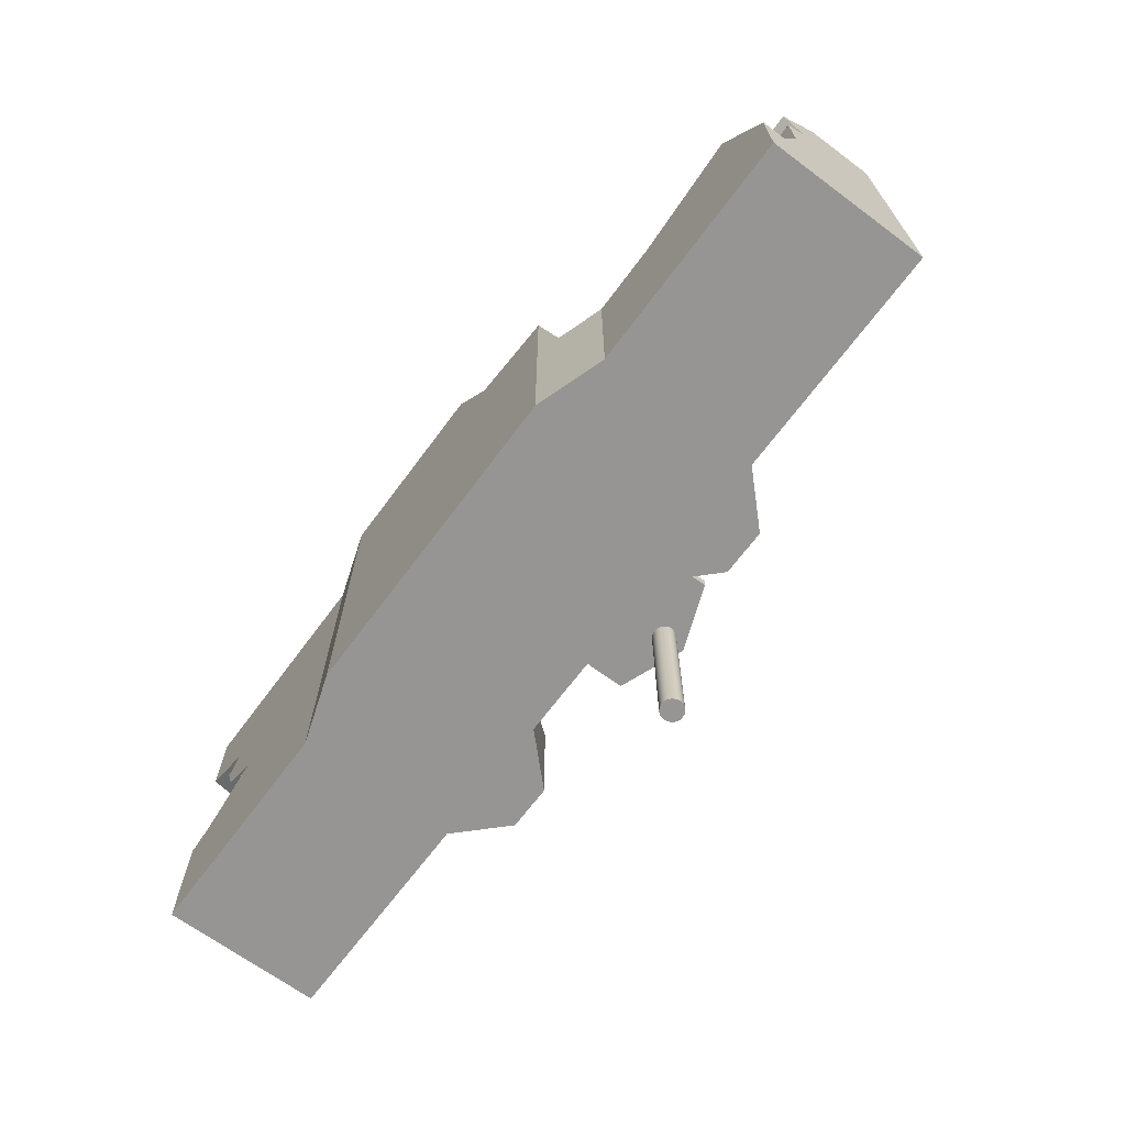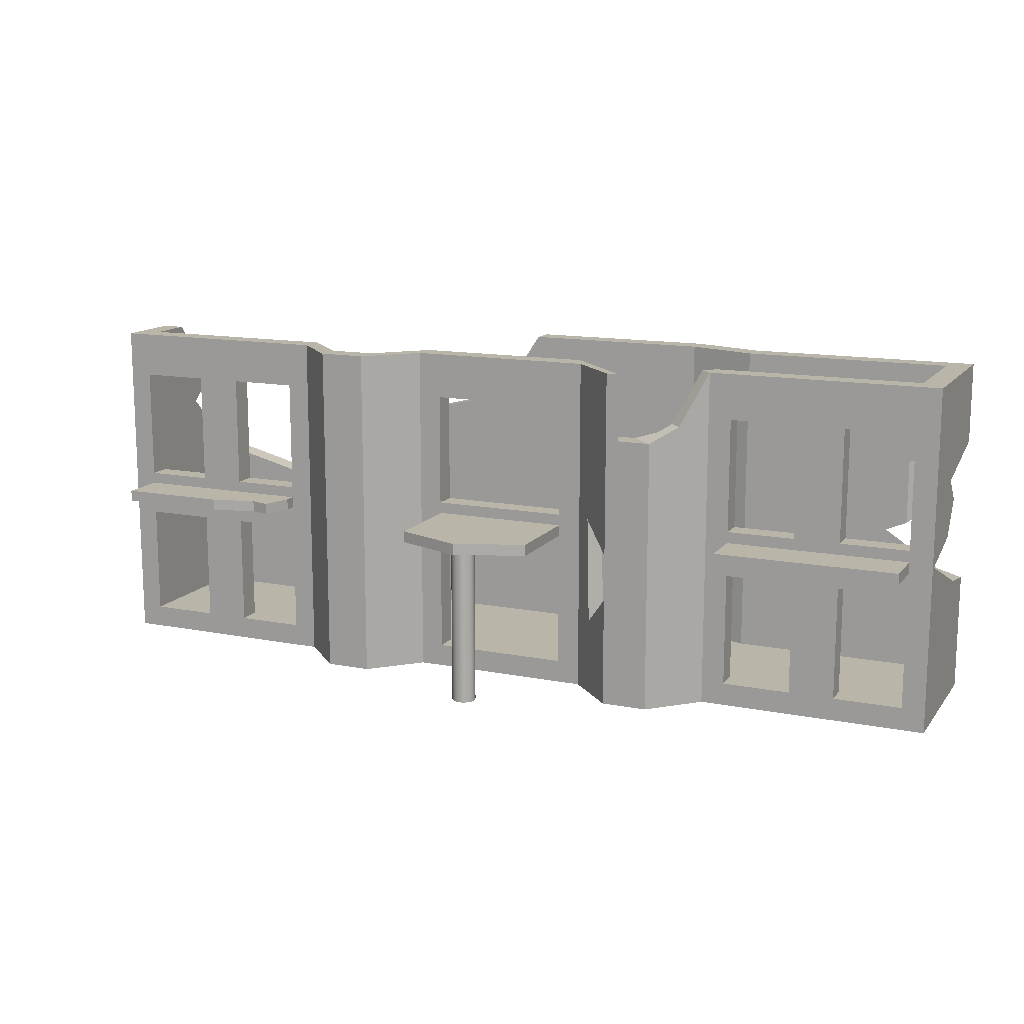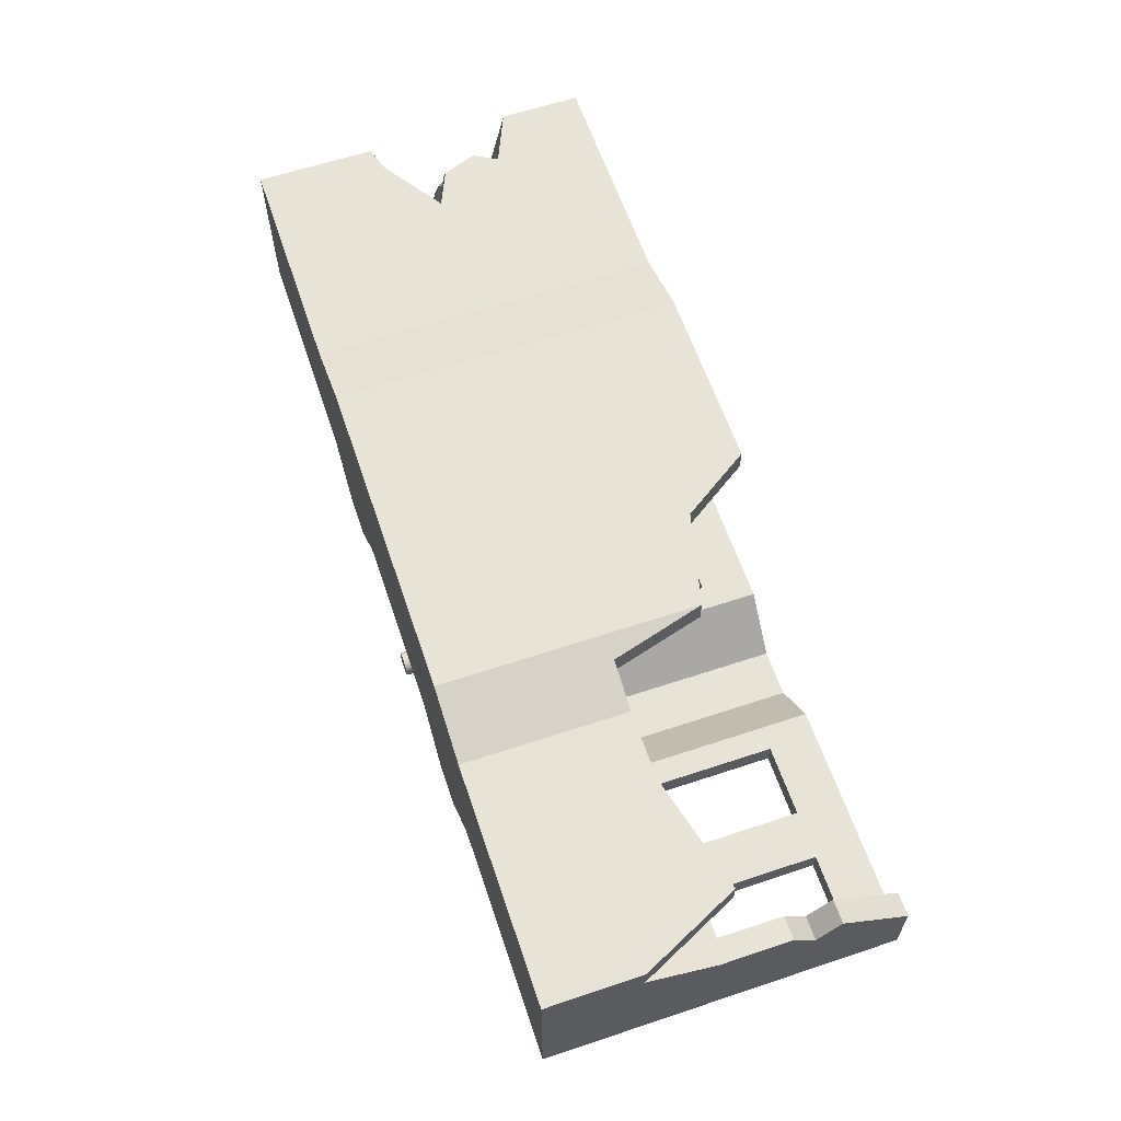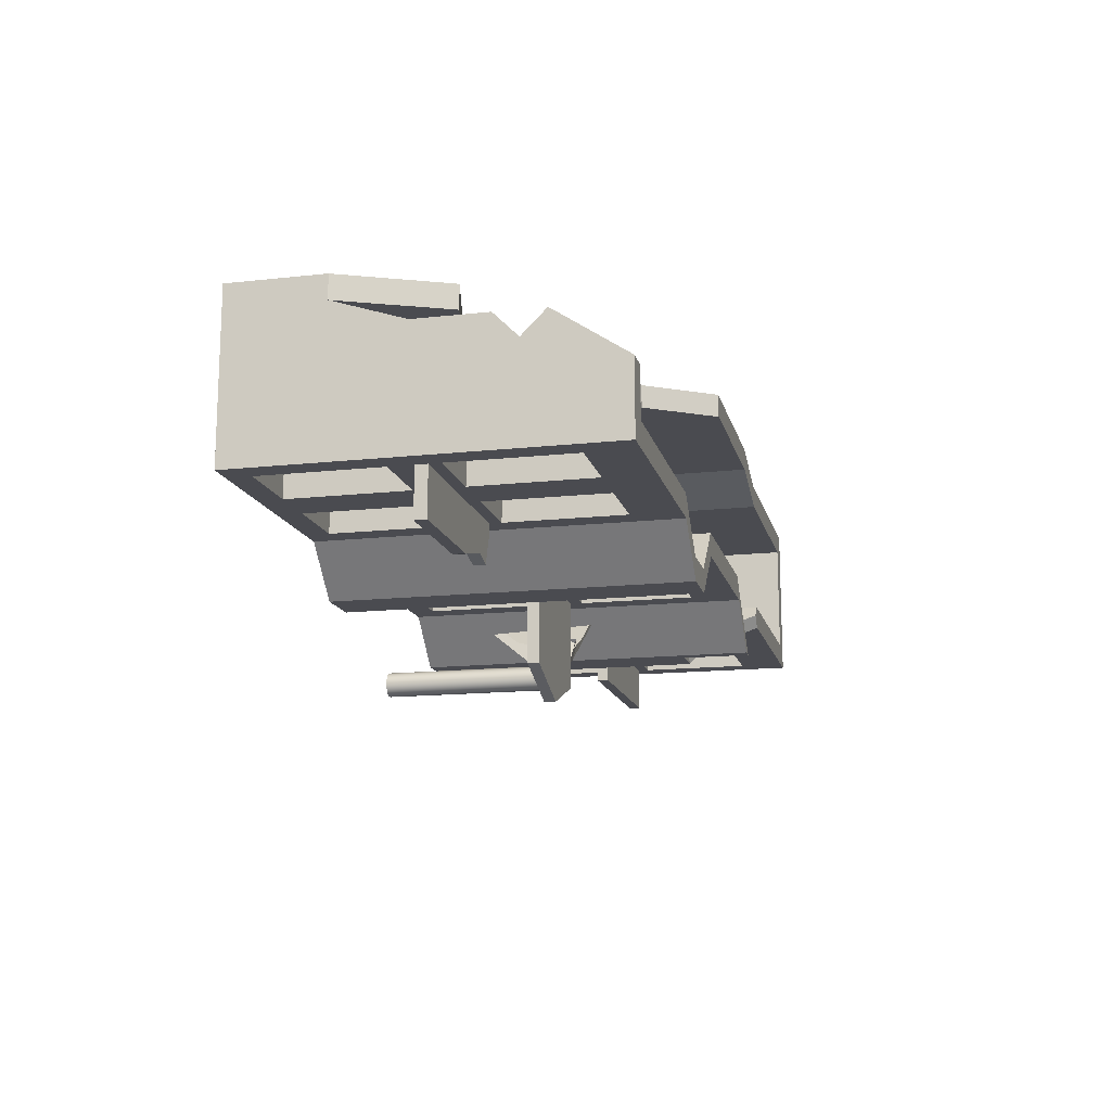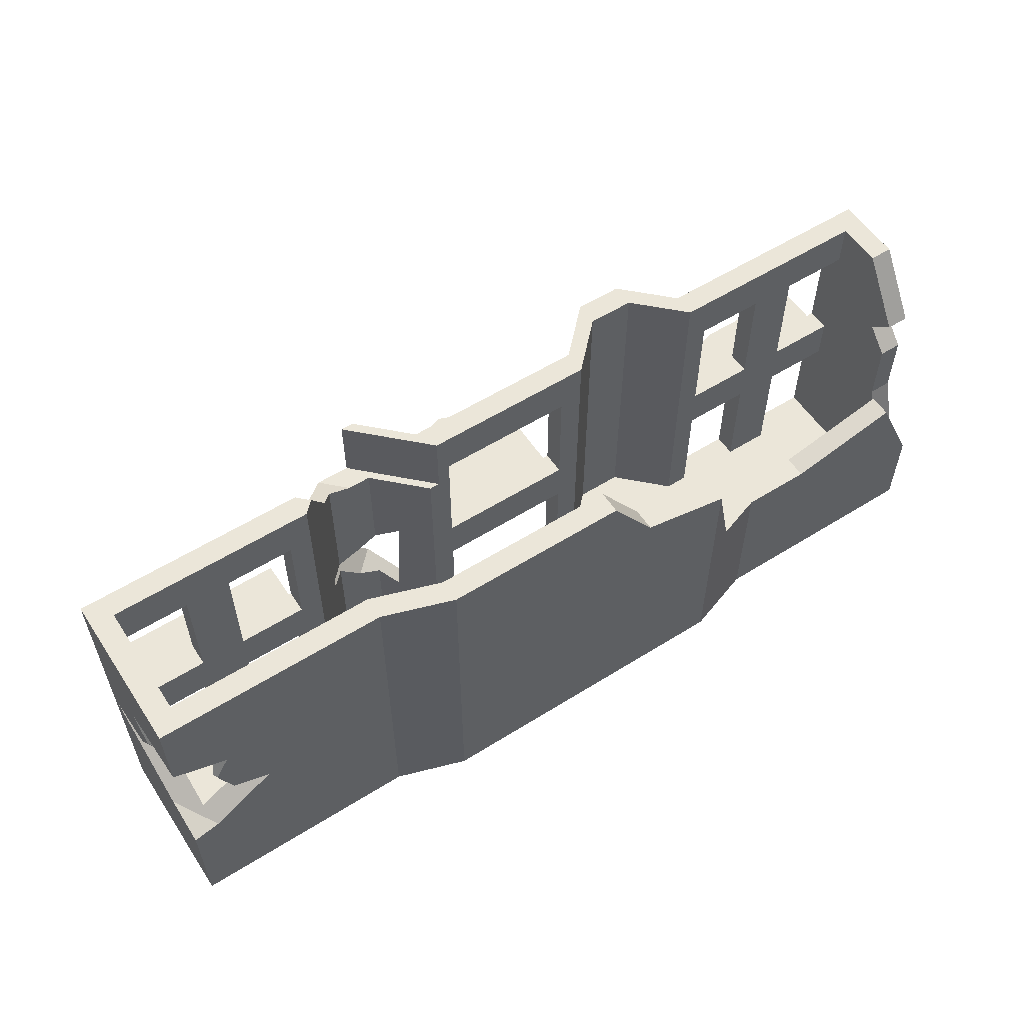
<metadata>
{"format":"obj","ext":"obj","renderer":"f3d","projection":"perspective","resolution":1024,"background":"white","views":[{"elev":-67.5,"azim":-126.6,"up":"+Z"},{"elev":13.6,"azim":23.8,"up":"+Z"},{"elev":61.5,"azim":-108.7,"up":"+Y"},{"elev":-14.5,"azim":-76.6,"up":"+Y"},{"elev":56.5,"azim":146.8,"up":"+Z"}]}
</metadata>
<code>
g Body1
v 39 6.581 7.963
v 39 6.581 10.58
v 39.18 6.757 10.58
v 39.05 6.635 10.5
v 39.42 7.001 9.5
v 39.05 6.635 8
v 38.14 8.55 10.58
v 38.46 8 10.58
v 37.59 8 10.58
v 38.02 8.428 10.5
v 37.59 8 7.708
v 38.02 8.428 8
v 38.38 8.794 9.5
v 39 7.061 10.58
v 40 4.995 8
v 40 2.237 7.31
v 39 3.969 7.31
v 40 5.995 9.5
v 40 4.995 10.5
v 38.27 8.995 9.5
v 37.69 8.995 10.5
v 37.69 8.995 8
v 39 8 5.777
v 40 6.995 5.5
v 38.85 8.995 5.5
v 36.1 8.995 7.31
v 36.67 8 7.31
v 40 8.995 5.167
v 39 8 10.82
v 40 8.995 11.5
v 39 8 15
v 30 8 15
v 30 8 1
v 39 8 1
v 40 8.995 15
v 40 2 15
v 40 2 0
v 40 8.995 0
v 5.774 0 7
v 7.702 0.5012 7
v 7.702 0.5012 7.5
v 5.774 0 7.5
v 8.554 0.2506 7
v 9 1.5 7
v 9 1.5 7.5
v 8.554 0.2506 7.5
v 9 2 7.5
v 1 2 7.5
v 1 0 7.5
v 9 2 7
v 26 0 4.833
v 27.38 0 6.358
v 28.81 1.43 6.358
v 28.62 1.621 5.936
v 28 1 5.936
v 27 1 4.833
v 28.62 1.621 6.499
v 26 0 6.867
v 27 1 6.867
v 28 1 6.499
v 26 1 7.32
v 24.65 1.345 8.087
v 25.15 1.845 8.087
v 26 1 4.221
v 25.33 1.671 3.4
v 24.83 1.171 3.4
v 26 0 0
v 28 0 0
v 28 -0 12.06
v 26.55 0 12.06
v 26.55 0 15
v 26 0 15
v 28 1 12.39
v 28.5 1.5 12.71
v 29.5 2.5 15
v 30 3 15
v 30 3 1
v 28 1 1
v 26 1 12.06
v 27 1 12.06
v 29 1 12.71
v 30 2 15
v 23.55 3 12.06
v 23.55 3 15
v 24 3 12.06
v 30 2 0
v 16 3 15
v 14 1 15
v 12 1 15
v 10 3 15
v 1 3 15
v 1 5 15
v 0 5 15
v 0 2 15
v 10 2 15
v 12 0 15
v 14 0 15
v 16 2 15
v 24 2 15
v 1 7 12
v 1 6 11
v 0 6 11
v 0 7 12
v 1 7.995 4
v 1 7.995 6.125
v 0 7.995 4
v 1 7 7
v 0 7 7
v 1 7 10
v 0 7 10
v 30 8.995 15
v 26.97 10 15
v 19 10 15
v 19 8.995 15
v 27 8.995 15
v 39 3 15
v 0 8.995 4
v 0 8.995 0
v 0 2 0
v 10 8.995 7
v 7 8.995 7
v 7 8 7
v 10 8 7
v 12 8.633 7
v 12 9.665 7
v 13 10 11
v 13 8.95 11
v 17 10 12
v 13.14 8.995 11.04
v 17 8.995 12
v 2 8.995 8.25
v 1 8 6.125
v 2 8 8.25
v 1 3 13
v 1 2 13
v 1 2 8
v 1 3 8
v 1 3 6
v 1 2 6
v 1 2 1
v 1 8 1
v 13 10 0
v 10 8.995 0
v 26.97 10 0
v 13.14 8.995 1
v 27 8.995 1
v 24 3 1
v 23 3 1
v 23 3 6
v 17 3 6
v 17 3 1
v 16 3 1
v 23 3 8
v 23 3 13
v 17 3 13
v 17 3 8
v 31 3 6
v 31 3 1
v 39 3 13
v 36 3 13
v 36 3 8
v 39 3 8
v 39 3 6
v 36 3 6
v 36 3 1
v 34 3 1
v 34 3 6
v 34 3 8
v 34 3 13
v 31 3 13
v 31 3 8
v 6 3 8
v 9 3 8
v 9 3 13
v 6 3 13
v 4 3 6
v 4 3 8
v 4 3 13
v 10 3 1
v 9 3 1
v 9 3 6
v 6 3 6
v 6 3 1
v 4 3 1
v 12 1 1
v 14 1 1
v 26 1 1
v 10 8 1
v 20.55 -1.951 0
v 20.53 -1.815 0
v 20.48 -1.688 0
v 20.4 -1.579 0
v 20.29 -1.496 0
v 20.16 -1.443 0
v 20.02 -1.425 0
v 19.89 -1.443 0
v 19.76 -1.496 0
v 19.65 -1.579 0
v 19.57 -1.688 0
v 19.52 -1.815 0
v 19.5 -1.951 0
v 19.52 -2.087 0
v 19.57 -2.214 0
v 19.65 -2.323 0
v 19.76 -2.407 0
v 19.89 -2.459 0
v 20.02 -2.477 0
v 20.16 -2.459 0
v 20.29 -2.407 0
v 20.4 -2.323 0
v 20.48 -2.214 0
v 20.53 -2.087 0
v 20.55 -1.951 7
v 20.53 -2.087 7
v 20.48 -2.214 7
v 20.4 -2.323 7
v 20.29 -2.407 7
v 20.16 -2.459 7
v 20.02 -2.477 7
v 19.89 -2.459 7
v 19.76 -2.407 7
v 19.65 -2.323 7
v 19.57 -2.214 7
v 19.52 -2.087 7
v 19.5 -1.951 7
v 19.52 -1.815 7
v 19.57 -1.688 7
v 19.65 -1.579 7
v 19.76 -1.496 7
v 19.89 -1.443 7
v 20.02 -1.425 7
v 20.16 -1.443 7
v 20.29 -1.496 7
v 20.4 -1.579 7
v 20.48 -1.688 7
v 20.53 -1.815 7
v 20.02 -3 7
v 23 -1.859 7
v 23 -1.859 7.5
v 20.02 -3 7.5
v 17.05 -1.859 7
v 17.05 -1.859 7.5
v 17.05 2 7
v 23 2 7
v 17.05 2 7.5
v 23 2 7.5
v 39 2 7.5
v 31 2 7.5
v 31 0 7.5
v 39 0 7.5
v 39 2 7
v 39 0 7
v 31 2 7
v 31 0 7
v 1 2 7
v 1 0 7
v 4 2 1
v 4 2 6
v 34 2 1
v 34 2 6
v 31 2 6
v 31 2 1
v 23 2 8
v 23 2 13
v 17 2 13
v 17 2 8
v 39 2 1
v 39 2 6
v 39 2 8
v 39 2 13
v 36 2 13
v 36 2 8
v 4 2 8
v 4 2 13
v 9 2 1
v 9 2 6
v 6 2 6
v 6 2 1
v 34 2 8
v 34 2 13
v 31 2 13
v 31 2 8
v 23 2 1
v 23 2 6
v 17 2 6
v 17 2 1
v 36 2 1
v 36 2 6
v 6 2 8
v 9 2 8
v 9 2 13
v 6 2 13
v 30 8.995 0
v 24 2 0
v 16 2 0
v 14 0 0
v 12 0 0
v 10 2 0
f 6 1 4
f 4 1 2
f 4 2 3
f 4 5 6
f 7 8 9
f 7 9 10
f 10 9 12
f 10 12 13
f 9 11 12
f 2 14 3
f 6 15 1
f 1 15 17
f 17 15 16
f 5 18 6
f 6 18 15
f 5 4 18
f 18 4 19
f 13 20 10
f 10 20 21
f 13 12 20
f 20 12 22
f 17 24 23
f 23 24 25
f 23 25 26
f 17 16 24
f 26 27 23
f 12 11 22
f 22 11 27
f 22 27 26
f 24 28 25
f 14 29 3
f 3 29 30
f 3 30 19
f 8 7 29
f 29 7 30
f 10 21 7
f 7 21 30
f 19 4 3
f 8 31 9
f 9 31 32
f 9 32 27
f 27 32 33
f 27 33 34
f 8 29 31
f 34 23 27
f 27 11 9
f 28 24 38
f 38 24 37
f 37 24 16
f 37 16 36
f 36 16 19
f 36 19 35
f 35 19 30
f 16 15 19
f 19 15 18
f 39 40 42
f 42 40 41
f 43 44 46
f 46 44 45
f 40 43 41
f 41 43 46
f 49 42 48
f 48 42 41
f 48 41 45
f 45 41 46
f 45 47 48
f 45 44 47
f 47 44 50
f 51 52 56
f 56 52 55
f 55 52 53
f 55 53 54
f 57 54 53
f 58 59 52
f 52 59 60
f 52 60 53
f 53 60 57
f 59 58 61
f 61 58 62
f 61 62 63
f 56 64 51
f 51 64 66
f 66 64 65
f 65 63 66
f 66 63 62
f 72 58 70
f 70 58 52
f 70 52 69
f 69 52 68
f 68 52 67
f 67 52 51
f 70 71 72
f 55 54 78
f 78 54 77
f 77 54 57
f 77 57 75
f 75 57 74
f 74 57 60
f 74 60 73
f 75 76 77
f 60 59 73
f 73 59 80
f 80 59 61
f 80 61 79
f 80 69 73
f 73 69 81
f 73 81 74
f 75 74 82
f 82 74 81
f 71 70 84
f 84 70 83
f 80 79 69
f 69 79 70
f 70 79 83
f 83 79 85
f 82 81 86
f 86 81 68
f 68 81 69
f 72 71 99
f 99 71 84
f 99 84 98
f 98 84 87
f 98 87 88
f 98 88 97
f 97 88 89
f 97 89 96
f 96 89 95
f 95 89 90
f 95 90 91
f 92 93 91
f 91 93 94
f 91 94 95
f 100 101 103
f 103 101 102
f 92 100 93
f 93 100 103
f 104 105 106
f 107 104 108
f 108 104 106
f 109 107 110
f 110 107 108
f 101 109 102
f 102 109 110
f 75 82 76
f 76 82 116
f 116 82 36
f 116 36 35
f 116 35 31
f 31 35 111
f 31 111 32
f 32 111 115
f 115 111 112
f 115 112 114
f 114 112 113
f 103 102 93
f 93 102 94
f 94 102 119
f 119 102 108
f 119 108 106
f 102 110 108
f 117 118 106
f 106 118 119
f 121 122 120
f 120 122 123
f 120 123 124
f 124 125 120
f 126 125 127
f 127 125 124
f 130 128 129
f 129 128 126
f 129 126 127
f 113 128 114
f 114 128 130
f 133 131 132
f 132 131 117
f 132 117 106
f 106 105 132
f 121 131 122
f 122 131 133
f 100 92 101
f 101 92 134
f 101 134 137
f 137 134 136
f 136 134 135
f 92 91 134
f 101 137 107
f 107 137 138
f 107 138 104
f 104 138 141
f 104 141 132
f 139 140 138
f 138 140 141
f 132 105 104
f 107 109 101
f 120 125 143
f 143 125 142
f 142 125 126
f 126 128 142
f 142 128 144
f 144 128 112
f 112 128 113
f 114 130 115
f 115 130 146
f 146 130 145
f 145 130 129
f 85 153 83
f 83 153 154
f 83 154 84
f 84 154 155
f 84 155 87
f 87 155 156
f 87 156 152
f 152 156 150
f 152 150 151
f 153 85 149
f 149 85 147
f 149 147 148
f 149 150 153
f 153 150 156
f 158 77 157
f 157 77 171
f 157 171 168
f 77 76 171
f 171 76 170
f 170 76 169
f 169 76 116
f 169 116 160
f 160 116 159
f 169 160 168
f 168 160 161
f 168 161 167
f 167 161 164
f 167 164 166
f 166 164 165
f 161 162 164
f 164 162 163
f 167 157 168
f 173 182 172
f 172 182 176
f 172 176 177
f 177 176 138
f 177 138 137
f 174 90 173
f 173 90 179
f 173 179 181
f 181 179 180
f 174 175 90
f 90 175 91
f 91 175 178
f 91 178 134
f 178 175 177
f 177 175 172
f 181 182 173
f 183 184 182
f 182 184 176
f 90 89 179
f 179 89 185
f 89 88 185
f 185 88 186
f 88 87 186
f 186 87 152
f 64 187 65
f 65 187 147
f 65 147 63
f 63 147 85
f 63 85 79
f 79 61 63
f 55 78 56
f 56 78 187
f 56 187 64
f 32 115 33
f 33 115 146
f 123 188 124
f 124 188 145
f 124 145 129
f 129 127 124
f 133 132 122
f 122 132 141
f 122 141 188
f 188 123 122
f 190 236 189
f 189 236 213
f 189 213 212
f 212 213 214
f 212 214 211
f 211 214 215
f 211 215 210
f 210 215 216
f 210 216 209
f 209 216 217
f 209 217 208
f 208 217 218
f 208 218 207
f 207 218 219
f 207 219 206
f 206 219 220
f 206 220 205
f 205 220 221
f 205 221 204
f 204 221 222
f 204 222 203
f 203 222 223
f 203 223 202
f 202 223 224
f 202 224 201
f 201 224 225
f 201 225 200
f 200 225 226
f 200 226 199
f 199 226 227
f 199 227 198
f 198 227 228
f 198 228 197
f 197 228 229
f 197 229 196
f 196 229 230
f 196 230 195
f 195 230 231
f 195 231 194
f 194 231 232
f 194 232 193
f 193 232 233
f 193 233 192
f 192 233 234
f 192 234 191
f 191 234 235
f 191 235 190
f 190 235 236
f 212 202 189
f 189 202 201
f 189 201 190
f 190 201 200
f 190 200 191
f 191 200 199
f 191 199 192
f 192 199 198
f 192 198 193
f 193 198 197
f 193 197 194
f 194 197 196
f 194 196 195
f 202 212 203
f 203 212 211
f 203 211 204
f 204 211 210
f 204 210 205
f 205 210 209
f 205 209 206
f 206 209 208
f 206 208 207
f 237 238 240
f 240 238 239
f 241 237 242
f 242 237 240
f 214 213 238
f 238 213 236
f 238 236 235
f 235 234 238
f 238 234 233
f 238 233 244
f 244 233 232
f 244 232 231
f 244 231 243
f 243 231 230
f 243 230 229
f 243 229 241
f 241 229 228
f 241 228 227
f 227 226 241
f 241 226 225
f 241 225 224
f 224 223 241
f 241 223 222
f 241 222 237
f 237 222 221
f 237 221 220
f 220 219 237
f 237 219 218
f 237 218 217
f 217 216 237
f 237 216 238
f 238 216 215
f 238 215 214
f 241 242 243
f 243 242 245
f 242 240 245
f 245 240 239
f 245 239 246
f 239 238 246
f 246 238 244
f 247 248 250
f 250 248 249
f 251 247 252
f 252 247 250
f 253 251 254
f 254 251 252
f 248 253 249
f 249 253 254
f 249 254 250
f 250 254 252
f 48 255 49
f 49 255 256
f 39 255 40
f 40 255 44
f 40 44 43
f 39 256 255
f 255 50 44
f 39 42 256
f 256 42 49
f 257 258 184
f 184 258 176
f 258 139 176
f 176 139 138
f 259 260 166
f 166 260 167
f 260 261 167
f 167 261 157
f 261 262 157
f 157 262 158
f 263 264 153
f 153 264 154
f 264 265 154
f 154 265 155
f 265 266 155
f 155 266 156
f 266 263 156
f 156 263 153
f 1 17 2
f 2 17 159
f 2 159 116
f 23 34 17
f 17 34 163
f 17 163 162
f 34 267 163
f 163 267 268
f 269 270 162
f 162 270 159
f 162 159 17
f 116 31 2
f 2 31 14
f 14 31 29
f 270 271 159
f 159 271 160
f 271 272 160
f 160 272 161
f 272 269 161
f 161 269 162
f 273 274 177
f 177 274 178
f 274 135 178
f 178 135 134
f 136 273 137
f 137 273 177
f 275 276 180
f 180 276 181
f 276 277 181
f 181 277 182
f 277 278 182
f 182 278 183
f 279 280 168
f 168 280 169
f 280 281 169
f 169 281 170
f 281 282 170
f 170 282 171
f 282 279 171
f 171 279 168
f 283 284 148
f 148 284 149
f 284 285 149
f 149 285 150
f 285 286 150
f 150 286 151
f 286 283 151
f 151 283 148
f 151 148 188
f 188 148 33
f 188 33 145
f 145 33 146
f 148 147 33
f 33 147 77
f 33 77 158
f 187 78 147
f 147 78 77
f 262 259 158
f 158 259 166
f 158 166 33
f 33 166 34
f 34 166 165
f 34 165 267
f 267 165 287
f 141 183 188
f 188 183 180
f 188 180 179
f 183 141 184
f 184 141 140
f 184 140 257
f 278 275 183
f 183 275 180
f 185 186 179
f 179 186 152
f 179 152 188
f 188 152 151
f 268 288 163
f 163 288 164
f 288 287 164
f 164 287 165
f 289 290 172
f 172 290 173
f 290 291 173
f 173 291 174
f 291 292 174
f 174 292 175
f 292 289 175
f 175 289 172
f 120 143 121
f 121 143 117
f 121 117 131
f 143 118 117
f 293 144 111
f 111 144 112
f 28 38 25
f 25 38 26
f 26 38 293
f 26 293 111
f 26 111 21
f 21 111 35
f 21 35 30
f 20 22 21
f 21 22 26
f 247 279 248
f 248 279 282
f 248 282 82
f 82 282 281
f 82 281 280
f 251 37 247
f 247 37 36
f 247 36 269
f 269 36 270
f 270 36 271
f 271 36 82
f 271 82 280
f 253 260 251
f 251 260 288
f 251 288 268
f 248 86 253
f 253 86 261
f 253 261 260
f 288 260 287
f 287 260 259
f 287 259 37
f 37 259 86
f 86 259 262
f 86 262 261
f 269 272 247
f 247 272 279
f 279 272 280
f 280 272 271
f 251 268 37
f 37 268 267
f 37 267 287
f 82 86 248
f 58 72 62
f 62 72 99
f 62 99 294
f 62 294 66
f 66 294 67
f 66 67 51
f 245 266 243
f 243 266 285
f 243 285 284
f 266 245 263
f 263 245 246
f 263 246 99
f 99 246 294
f 294 246 244
f 294 244 284
f 284 244 243
f 263 99 264
f 264 99 98
f 264 98 265
f 265 98 266
f 266 98 295
f 266 295 285
f 285 295 286
f 286 295 294
f 286 294 283
f 283 294 284
f 296 295 97
f 97 295 98
f 297 296 96
f 96 296 97
f 298 297 95
f 95 297 96
f 48 119 255
f 255 119 139
f 255 139 258
f 47 273 48
f 48 273 136
f 48 136 94
f 94 136 135
f 94 135 274
f 50 298 47
f 47 298 95
f 47 95 290
f 290 95 291
f 291 95 292
f 292 95 94
f 292 94 274
f 255 277 50
f 50 277 276
f 50 276 298
f 298 276 275
f 298 275 278
f 257 278 258
f 258 278 277
f 258 277 255
f 140 119 257
f 257 119 298
f 257 298 278
f 140 139 119
f 292 274 289
f 289 274 273
f 289 273 47
f 290 289 47
f 94 119 48
f 118 143 119
f 119 143 298
f 298 143 295
f 298 295 297
f 297 295 296
f 142 144 143
f 143 144 293
f 143 293 295
f 295 293 294
f 294 293 86
f 294 86 67
f 67 86 68
f 293 38 86
f 86 38 37

</code>
